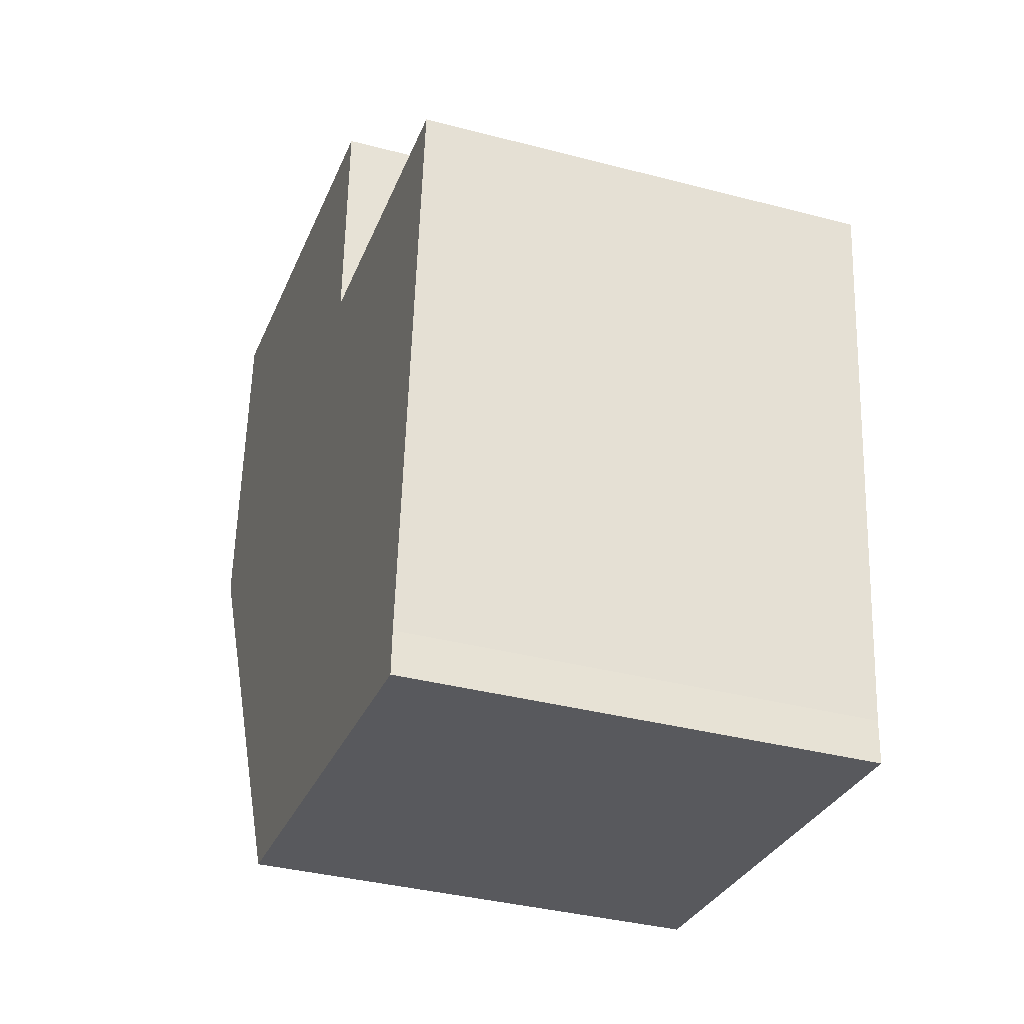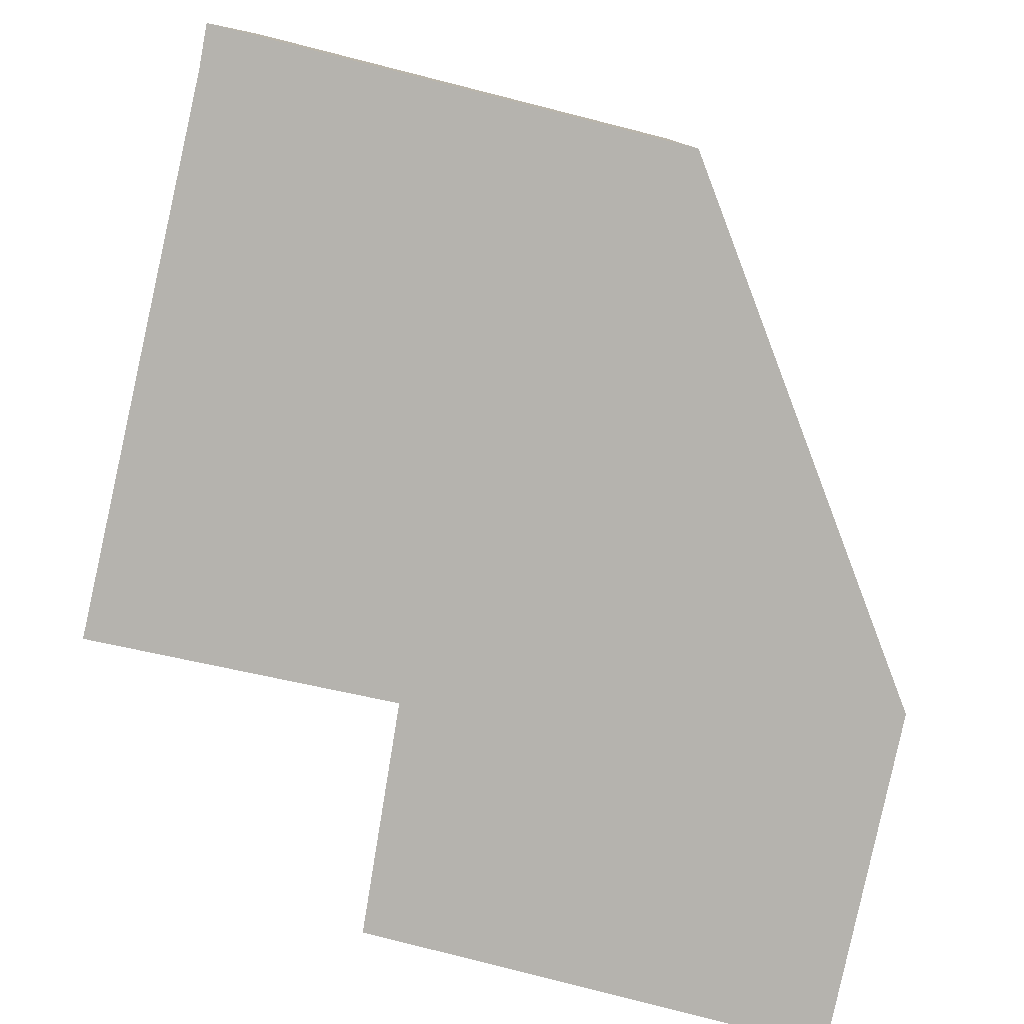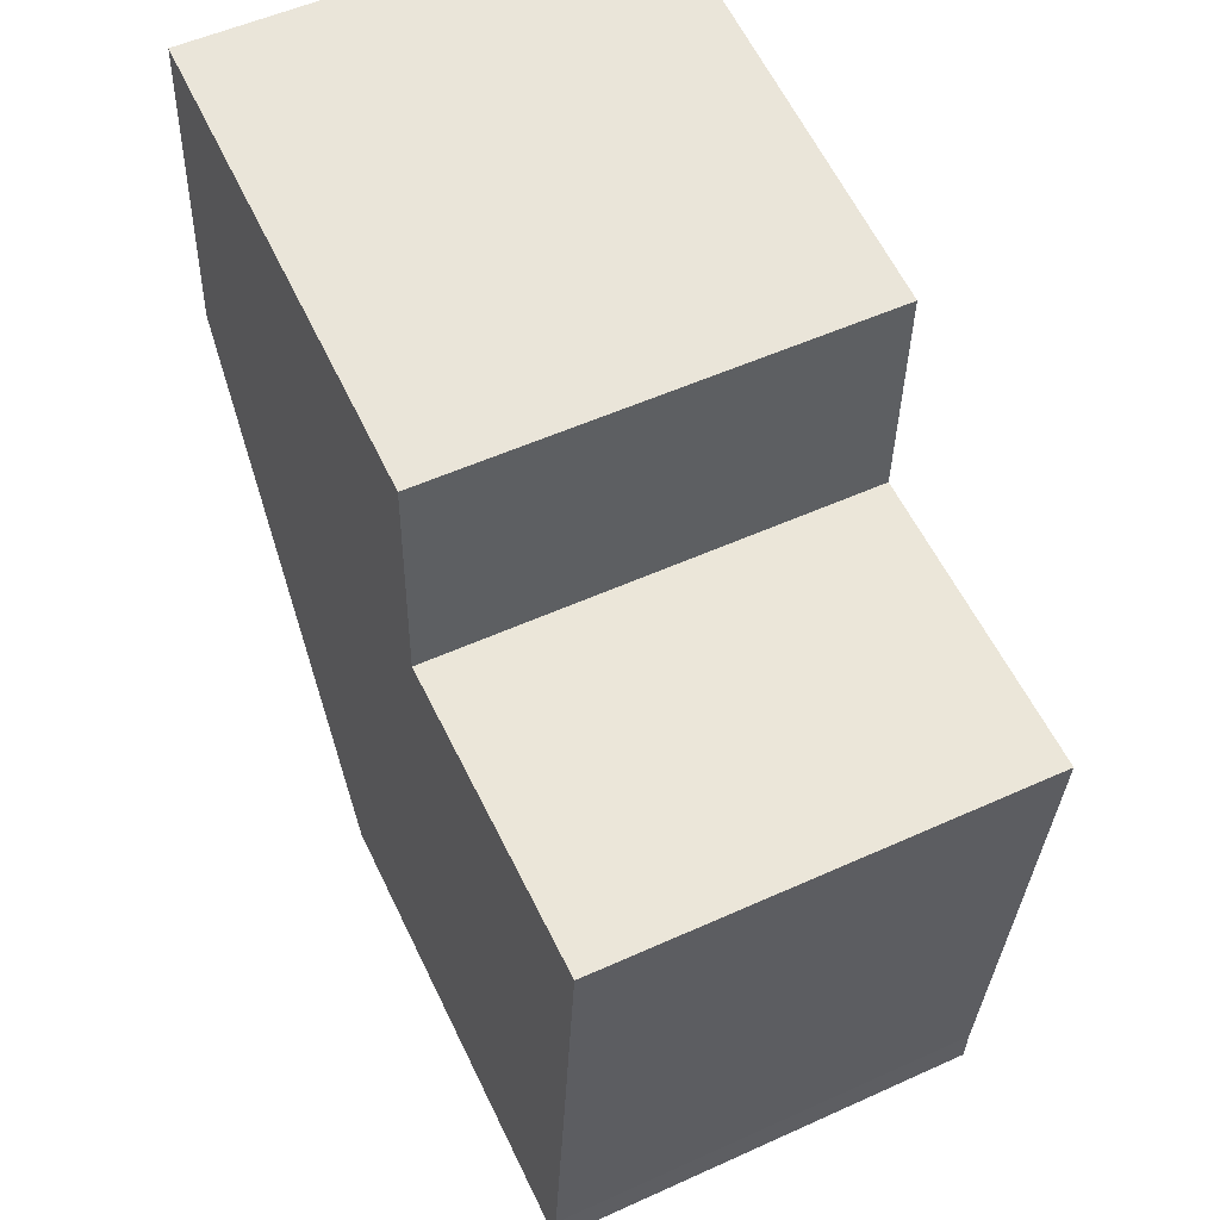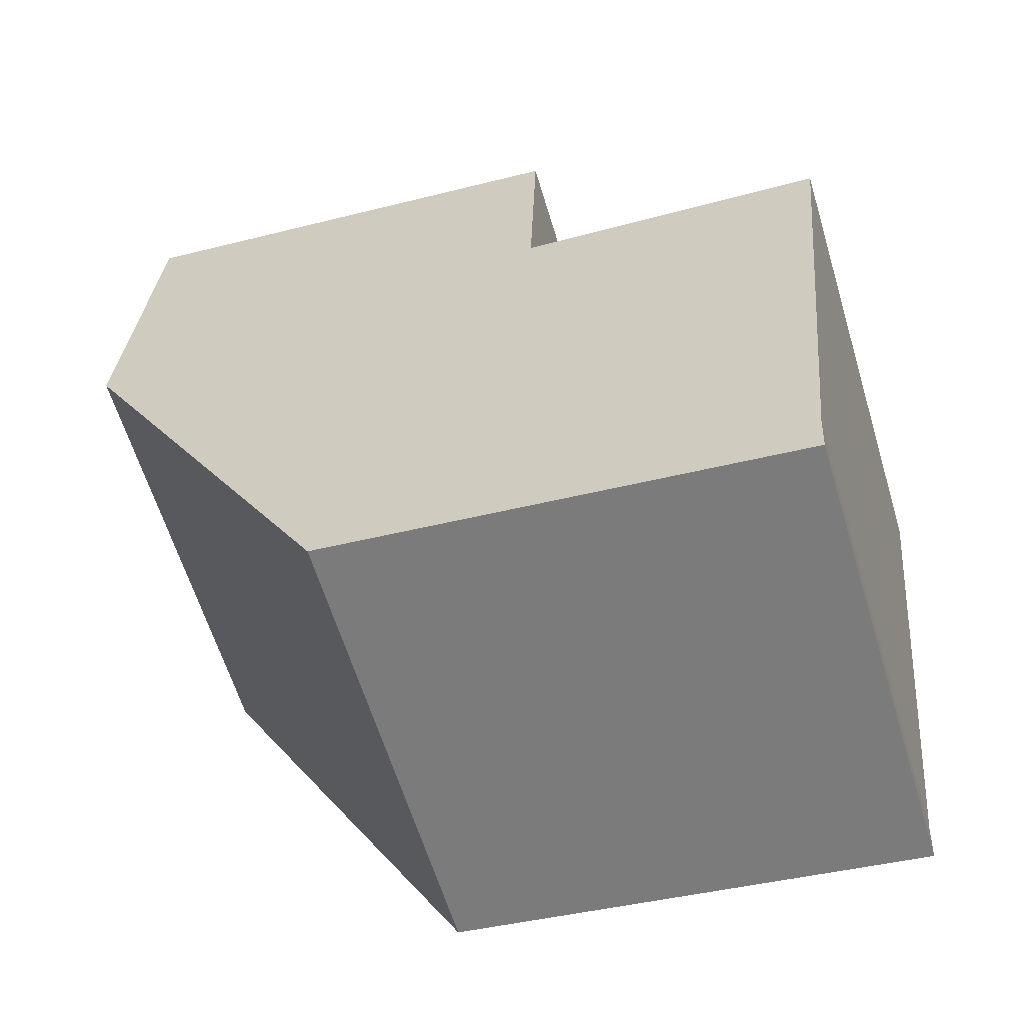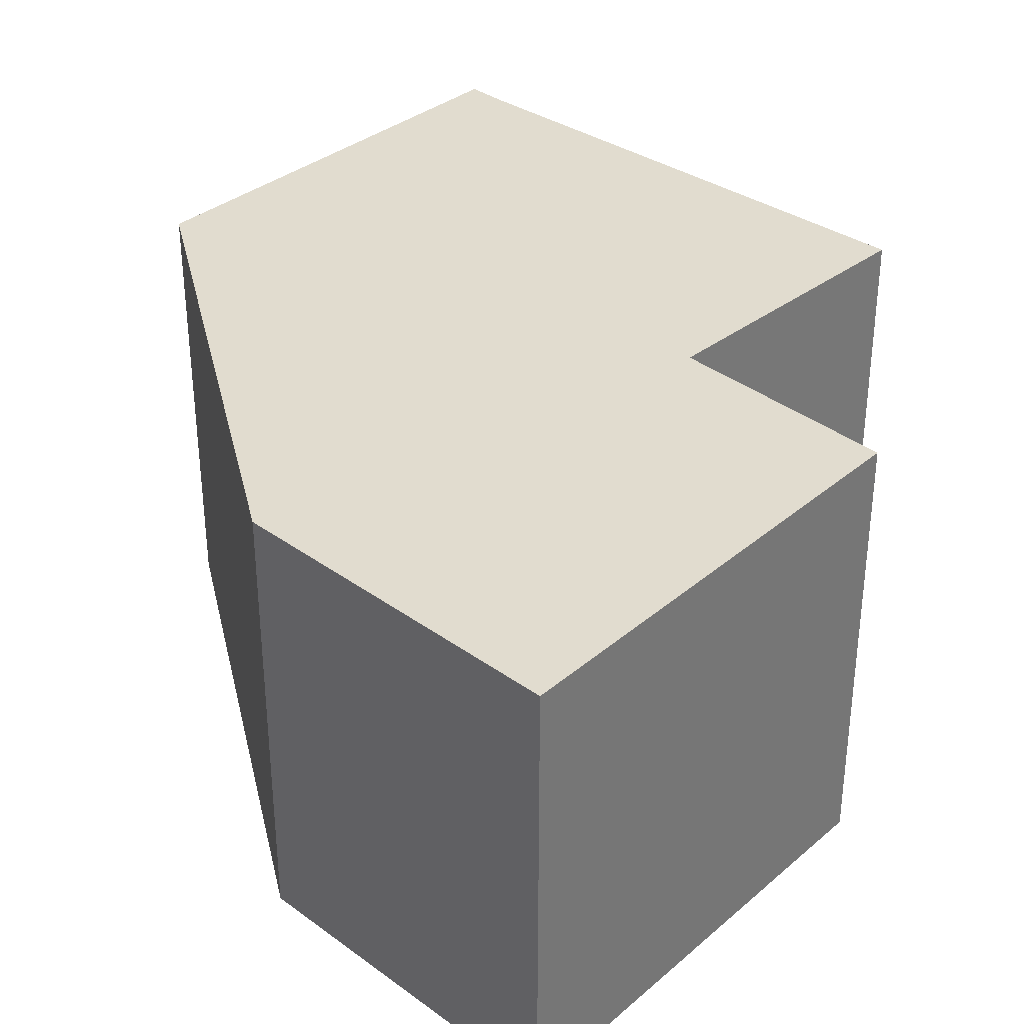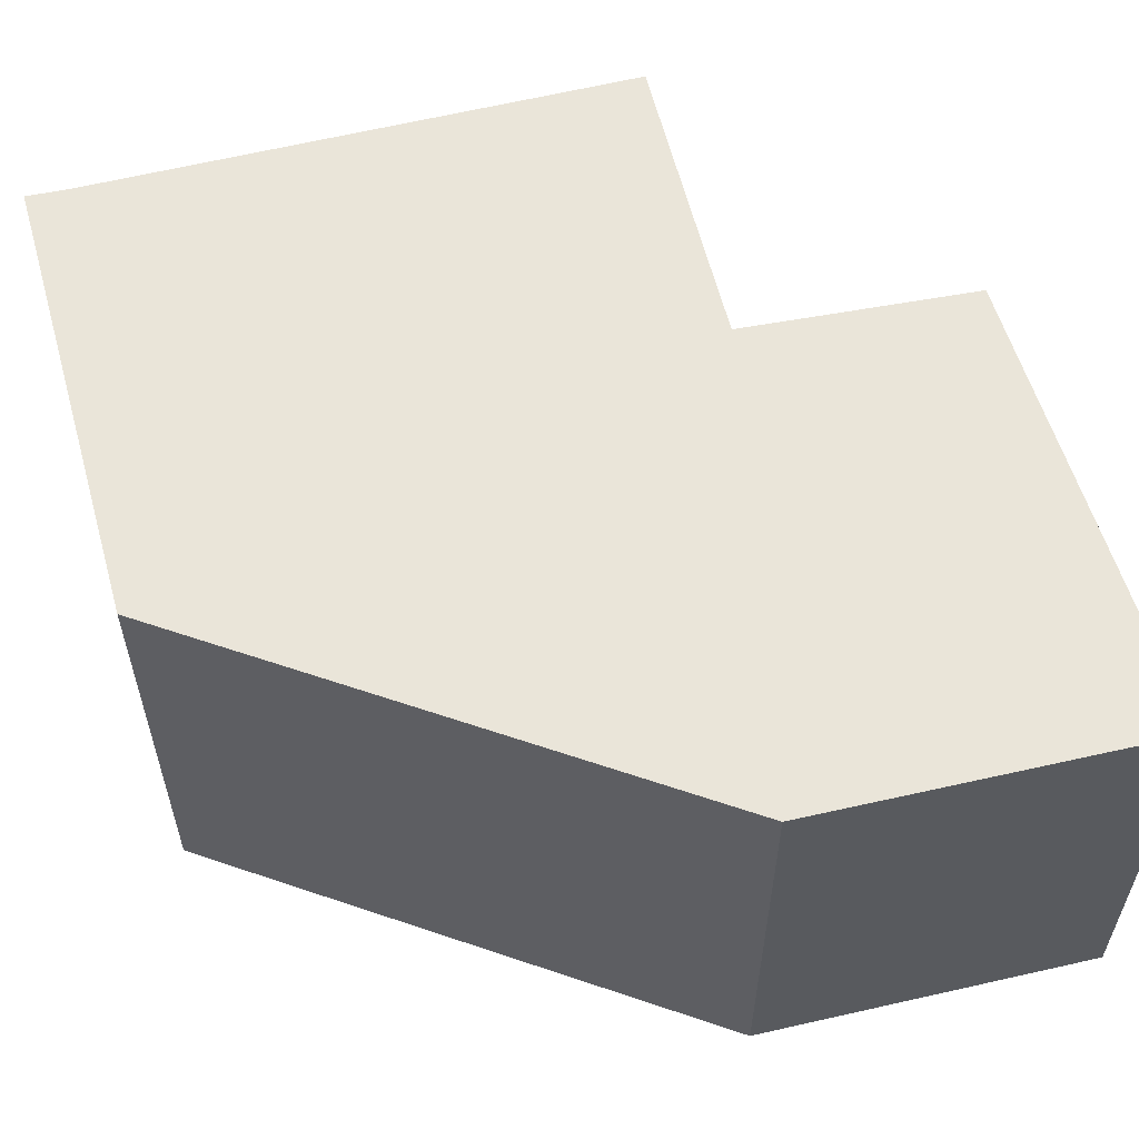
<metadata>
{"format":"obj","ext":"obj","renderer":"f3d","projection":"perspective","resolution":1024,"background":"white","views":[{"elev":-36.2,"azim":71.0,"up":"+Z"},{"elev":-79.9,"azim":172.6,"up":"+Y"},{"elev":53.3,"azim":64.1,"up":"+Z"},{"elev":-61.4,"azim":16.8,"up":"+Z"},{"elev":34.2,"azim":-41.4,"up":"+Y"},{"elev":58.0,"azim":-99.0,"up":"+Y"}]}
</metadata>
<code>
v  1.568 1.596 1.05
v  0 1.596 9.773e-17
v  0.092 1.596 1.24
v  1.765 1.596 1.025
v  1.756 1.596 0.743
v  1.738 1.596 0.187
v  0.984 1.596 -1.817
v  2.114 1.596 0.157
v  2.841 1.596 0.1
v  2.746 1.596 -0.875
v  2.649 1.596 -1.863
v  2.641 1.596 -2.013
v  2.641 1.233e-16 -2.013
v  0.984 1.113e-16 -1.817
v  0 0 0
v  0.092 -7.593e-17 1.24
v  1.765 -6.276e-17 1.025
v  1.568 -6.429e-17 1.05
v  1.738 -1.145e-17 0.187
v  2.841 -6.123e-18 0.1
v  2.114 -9.613e-18 0.157
v  1.756 -4.55e-17 0.743
v  2.649 1.141e-16 -1.863
v  2.746 5.358e-17 -0.875
g defaultobject
f 1 2 3
f 2 1 4
f 2 4 5
f 2 5 6
f 2 6 7
f 7 6 8
f 7 8 9
f 7 9 10
f 7 10 11
f 7 11 12
f 13 7 12
f 7 13 14
f 14 2 7
f 2 14 15
f 15 3 2
f 3 15 16
f 16 1 3
f 1 16 4
f 4 16 17
f 17 16 18
f 19 8 6
f 8 19 9
f 9 19 20
f 20 19 21
f 17 5 4
f 5 17 6
f 6 17 19
f 19 17 22
f 23 12 11
f 12 23 13
f 20 10 9
f 10 20 11
f 11 20 23
f 23 20 24
f 15 18 16
f 18 15 17
f 17 15 22
f 22 15 19
f 19 15 14
f 19 14 21
f 21 14 20
f 20 14 24
f 24 14 23
f 23 14 13

</code>
